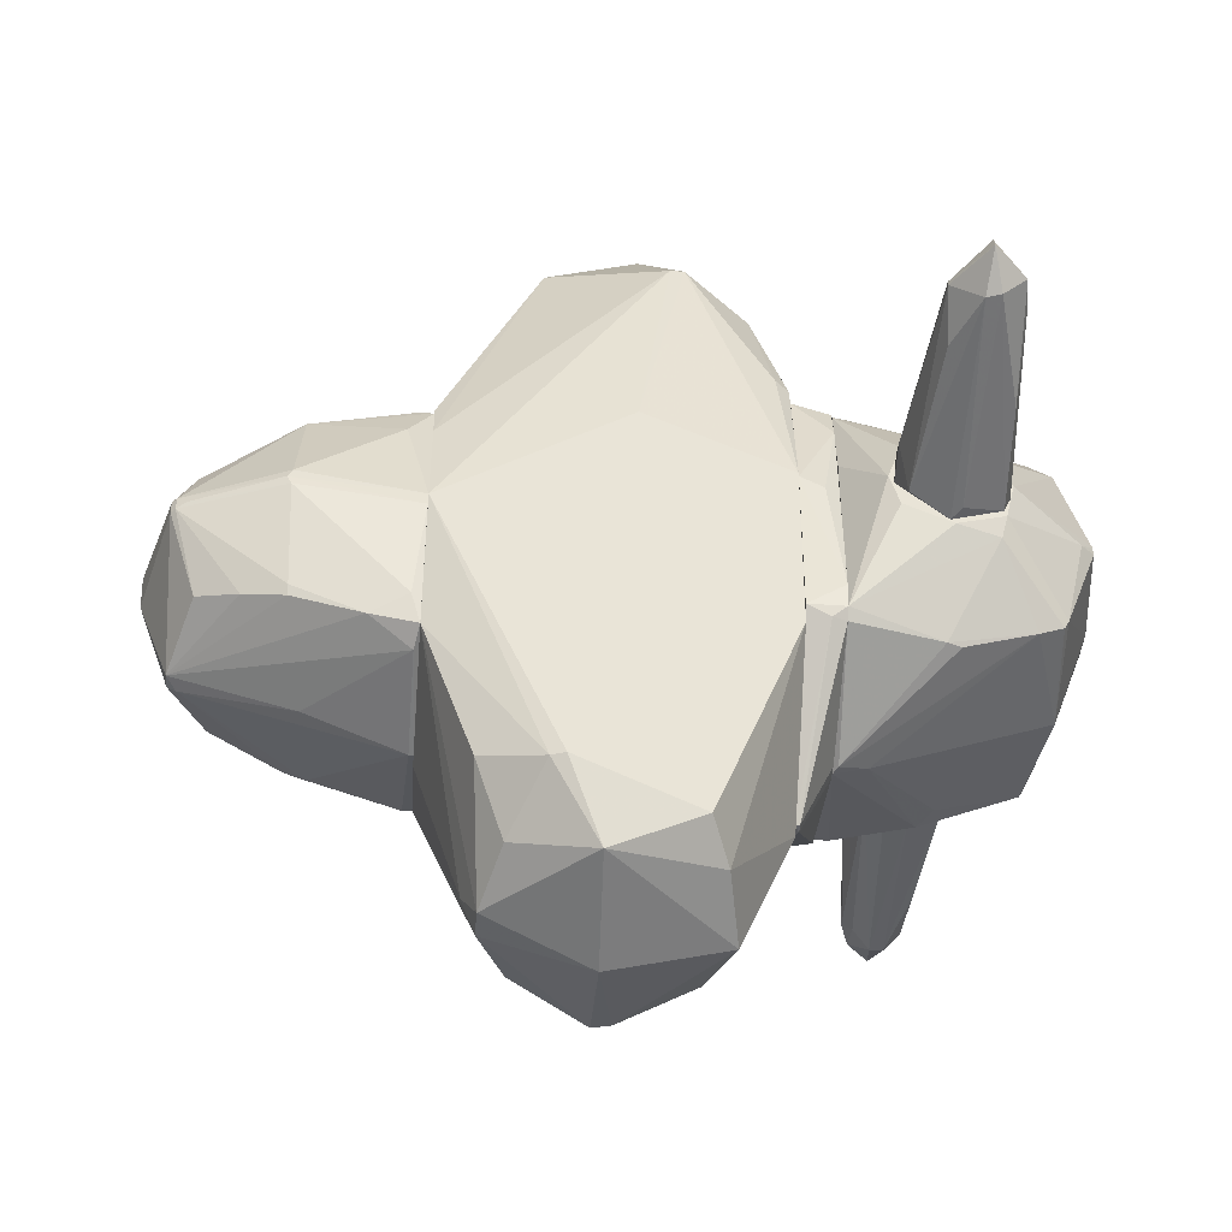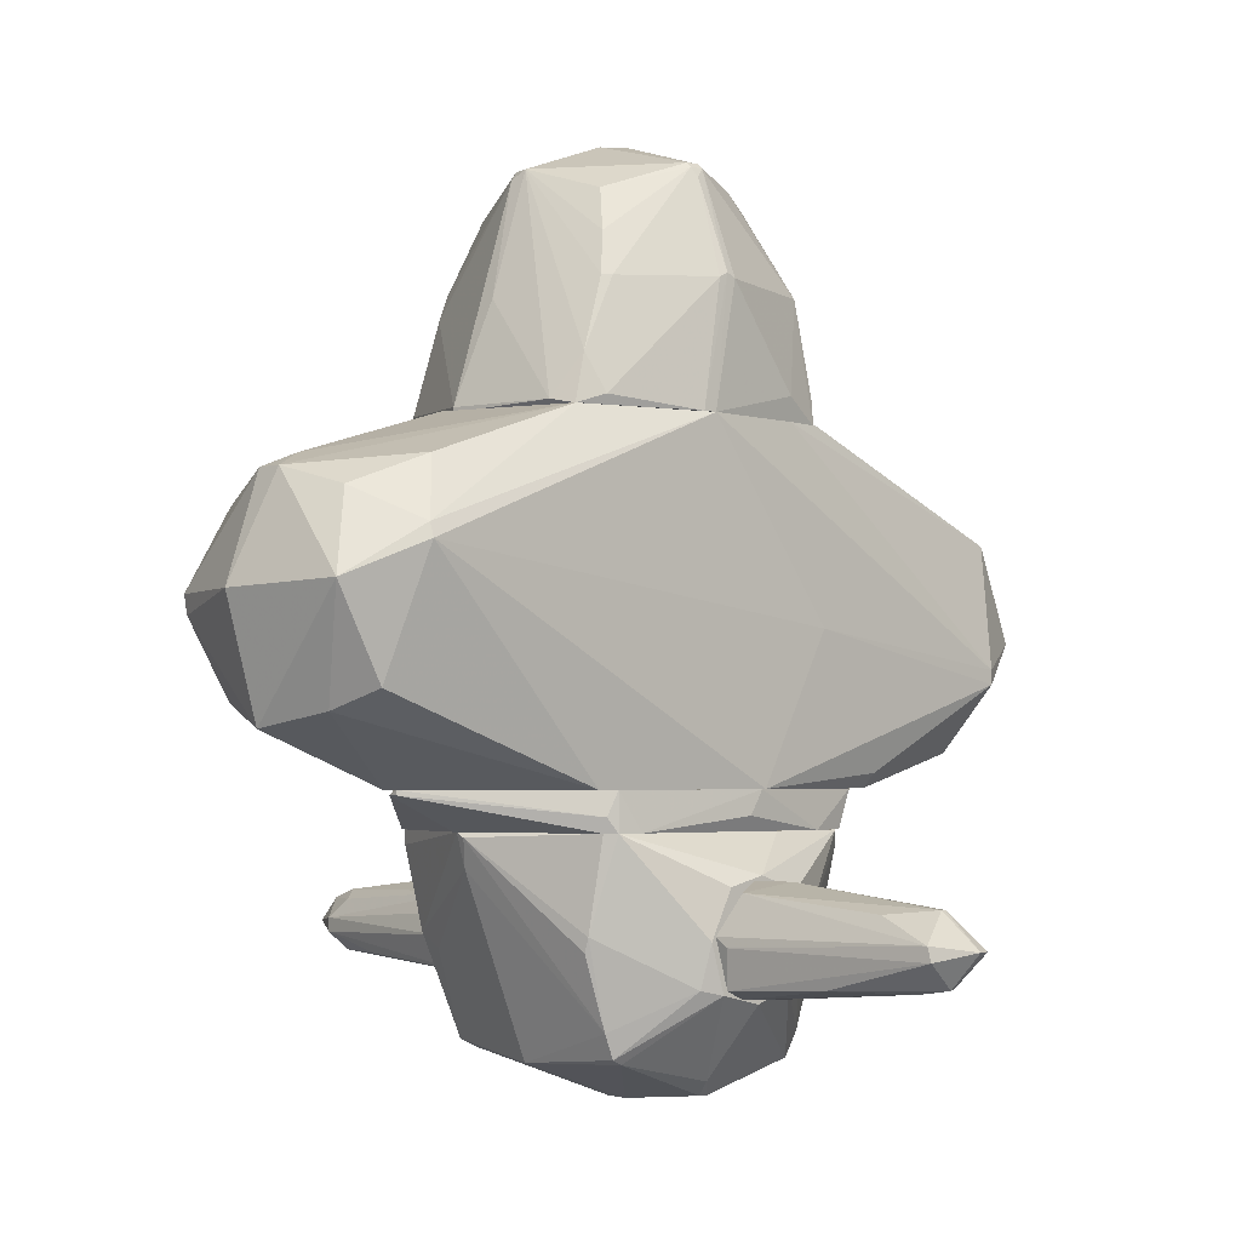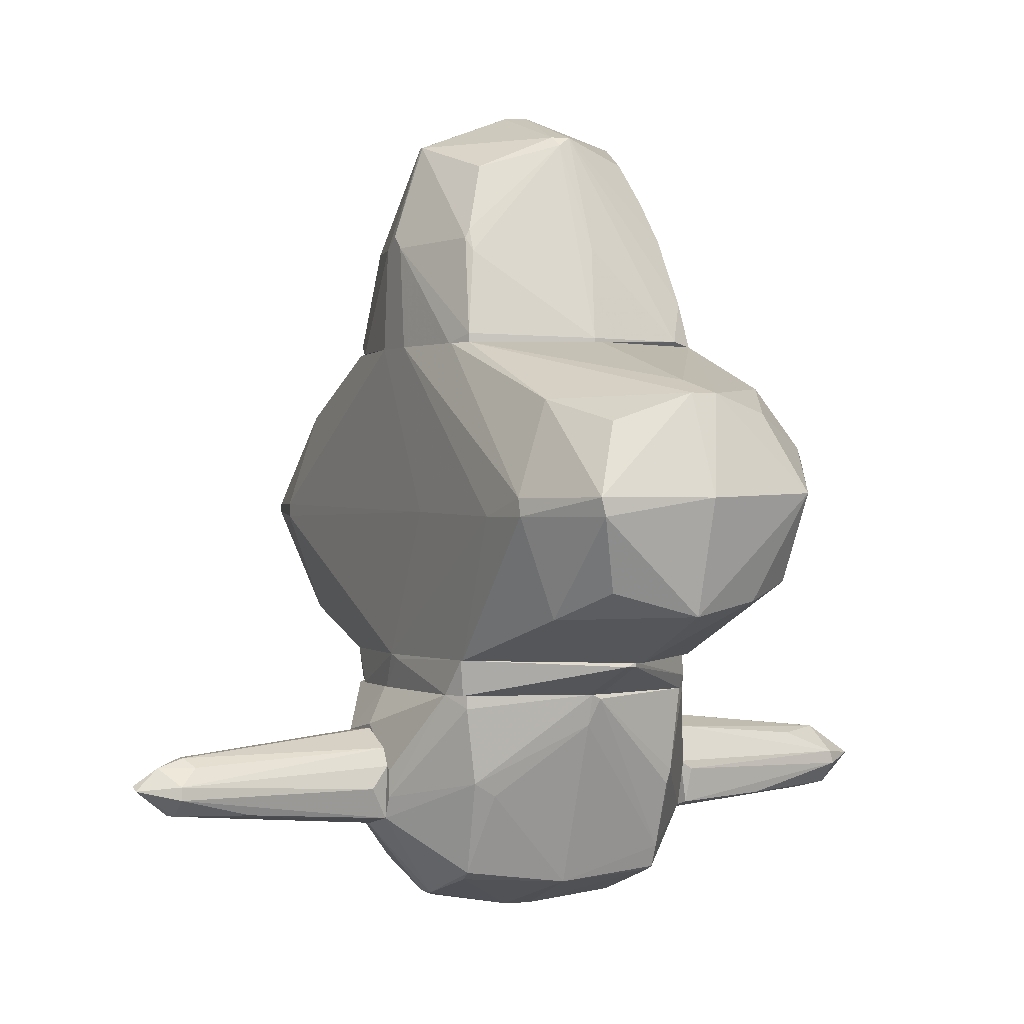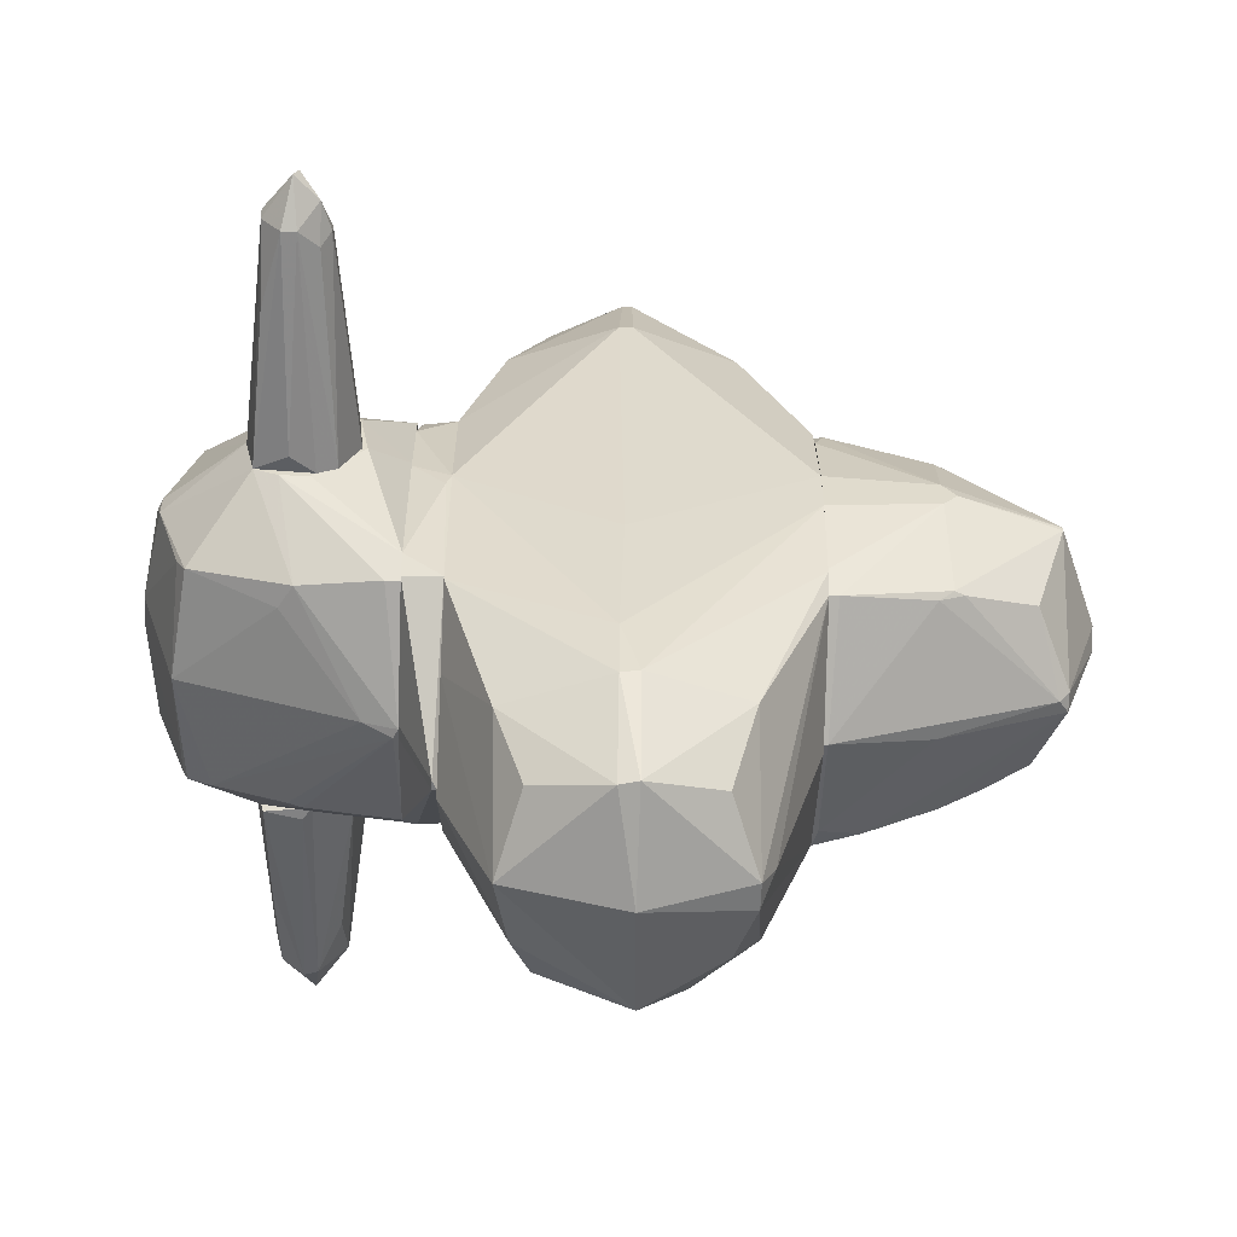
<metadata>
{"format":"obj","ext":"obj","renderer":"f3d","projection":"perspective","resolution":1024,"background":"white","views":[{"elev":-48.4,"azim":85.7,"up":"+Y"},{"elev":-2.6,"azim":47.9,"up":"+Z"},{"elev":0.0,"azim":-26.9,"up":"+Z"},{"elev":-57.1,"azim":-92.0,"up":"+Y"}]}
</metadata>
<code>
o convex_0
v 1.258 -0.3553 -1.774
v 1.387 0.3532 -1.742
v 1.387 0.3532 -1.806
v 3.029 -0.001054 -1.806
v 1.258 -0.1298 -2.16
v 1.258 -0.03323 -1.452
v 2.803 -0.001054 -2.032
v 2.707 0.03112 -1.581
v 1.258 0.2243 -2.064
v 2.771 0.2243 -1.838
v 1.258 0.2565 -1.484
v 2.803 -0.162 -1.87
v 1.322 -0.323 -2.096
v 1.354 -0.2264 -1.516
v 2.771 -0.162 -1.774
v 2.739 0.09555 -2.032
v 2.546 0.1922 -1.645
v 1.354 -0.001054 -2.16
v 1.258 0.3209 -1.549
v 2.578 0.1922 -1.967
v 2.031 -0.2264 -2.064
v 1.515 0.03112 -1.452
v 2.385 -0.1298 -1.613
v 2.739 0.2243 -1.774
v 1.354 -0.3553 -1.838
v 1.258 0.3532 -1.838
v 2.997 0.09555 -1.806
v 2.707 0.06331 -1.581
v 1.419 0.2243 -2.064
v 2.578 -0.001054 -2.064
f 7 21 30
f 5 1 6
f 5 6 9
f 3 2 10
f 9 6 11
f 7 4 12
f 1 5 13
f 6 1 14
f 4 8 15
f 12 4 15
f 14 1 15
f 5 9 18
f 9 11 19
f 11 17 19
f 10 16 20
f 7 12 21
f 13 5 21
f 12 13 21
f 11 6 22
f 6 14 22
f 14 8 22
f 8 14 23
f 15 8 23
f 14 15 23
f 10 2 24
f 2 19 24
f 19 17 24
f 1 13 25
f 13 12 25
f 15 1 25
f 12 15 25
f 2 3 26
f 3 10 26
f 19 2 26
f 9 19 26
f 10 20 26
f 4 7 27
f 7 16 27
f 16 10 27
f 10 24 27
f 27 24 28
f 8 4 28
f 17 11 28
f 22 8 28
f 11 22 28
f 24 17 28
f 4 27 28
f 18 9 29
f 16 18 29
f 20 16 29
f 9 26 29
f 26 20 29
f 16 7 30
f 5 18 30
f 18 16 30
f 21 5 30
o convex_1
v 0.8067 -0.06542 2.863
v -1.029 -0.1942 1.382
v -0.1914 -0.4193 1.382
v 0.03384 1.319 1.382
v -0.8032 -0.001055 2.896
v 0.8711 -1.128 1.382
v -0.06246 -0.8381 2.863
v -0.8677 -0.9671 1.447
v 0.9035 0.836 1.382
v 0.001875 0.7395 2.928
v -0.8677 0.9326 1.447
v -0.03029 -1.321 1.382
v 0.8067 0.7716 2.187
v 0.001875 -0.1616 3.153
v 1.032 -0.03337 2.252
v 0.549 -0.6447 2.767
v -1.029 -0.03311 2.22
v -0.771 0.7395 2.22
v -0.771 -0.774 2.22
v 1.065 -0.2585 1.382
v 0.7424 -0.001055 2.96
v 0.7746 -0.8381 2.187
v 0.03384 -0.8058 2.928
v -0.61 -0.6127 2.702
v -0.9321 0.7395 1.382
v 0.5168 0.5785 2.767
v -0.61 0.5462 2.702
v -0.06246 0.06331 3.153
v 0.7102 -1.192 1.415
v -0.03029 1.319 1.415
v -0.9321 -0.774 1.382
v -0.09464 -0.7737 2.928
v -1.029 0.09537 2.123
v 0.7424 -0.09773 2.96
v 0.9678 0.5785 1.543
v -0.03029 -1.321 1.415
v 0.9356 -0.9347 1.447
v -0.03029 0.7395 2.928
v -1.029 0.1597 1.382
v 0.8711 0.8683 1.511
v -0.771 -0.8381 2.058
v 0.09839 -0.001055 3.153
v 0.06601 -1.096 2.091
v 0.03384 1.319 1.415
v -0.8032 -0.03311 2.896
v 1.032 -0.09773 2.219
v -1.029 -0.1295 2.123
v -0.771 0.7716 2.155
v 1.032 0.031 2.219
v 0.8389 -1.031 1.704
v -0.127 -0.06516 3.153
v -0.8032 -0.774 2.155
v -0.8032 0.7395 2.155
v -0.8354 0.965 1.382
v 0.6457 0.3531 2.831
v 0.7746 -0.001055 2.928
v 1.065 -0.1618 1.382
v -0.8677 -0.9671 1.382
v 0.8067 -0.7737 2.187
v 0.7746 -0.09773 2.928
v 0.6779 -0.7414 2.477
f 52 90 91
f 33 34 42
f 42 34 50
f 36 42 50
f 49 37 54
f 43 40 56
f 48 35 57
f 42 36 59
f 32 33 61
f 33 42 61
f 37 53 62
f 53 44 62
f 54 37 62
f 32 47 63
f 47 35 63
f 41 55 63
f 53 46 64
f 44 53 64
f 39 43 65
f 38 42 66
f 42 59 66
f 36 50 67
f 57 35 68
f 48 57 68
f 35 58 68
f 58 40 68
f 40 60 68
f 33 32 69
f 34 33 69
f 55 34 69
f 32 63 69
f 63 55 69
f 39 34 70
f 43 39 70
f 37 49 71
f 38 66 71
f 66 37 71
f 51 40 72
f 40 58 72
f 58 44 72
f 64 51 72
f 44 64 72
f 53 37 73
f 59 53 73
f 37 66 73
f 66 59 73
f 40 43 74
f 34 60 74
f 60 40 74
f 70 34 74
f 43 70 74
f 35 47 75
f 49 54 75
f 54 62 75
f 45 31 76
f 50 45 76
f 67 50 76
f 47 32 77
f 32 61 77
f 61 38 77
f 60 41 78
f 48 68 78
f 68 60 78
f 65 43 79
f 52 53 80
f 59 36 80
f 53 59 80
f 36 67 80
f 67 76 80
f 58 35 81
f 44 58 81
f 62 44 81
f 35 75 81
f 75 62 81
f 71 49 82
f 38 71 82
f 75 47 82
f 49 75 82
f 47 77 82
f 77 38 82
f 35 48 83
f 63 35 83
f 41 63 83
f 78 41 83
f 48 78 83
f 34 55 84
f 55 41 84
f 60 34 84
f 41 60 84
f 40 51 85
f 56 40 85
f 43 56 85
f 31 45 86
f 51 64 86
f 79 43 86
f 45 79 86
f 43 85 86
f 85 51 86
f 34 39 87
f 50 34 87
f 45 50 87
f 39 65 87
f 79 45 87
f 65 79 87
f 42 38 88
f 61 42 88
f 38 61 88
f 52 80 89
f 80 76 89
f 64 46 90
f 76 31 90
f 31 86 90
f 86 64 90
f 52 89 90
f 89 76 90
f 46 53 91
f 53 52 91
f 90 46 91
o convex_2
v -1.351 -0.3552 -1.87
v -1.222 0.3853 -1.71
v -1.222 0.3853 -1.806
v -3.058 0.03114 -1.806
v -1.222 -0.000976 -1.452
v -1.222 -0.000976 -2.16
v -2.8 0.03114 -2.032
v -2.703 -0.03317 -1.613
v -2.768 -0.1942 -1.903
v -1.222 -0.2908 -2.096
v -2.768 0.2244 -1.774
v -1.255 0.2888 -1.484
v -1.255 0.2888 -2.064
v -1.222 -0.2586 -1.581
v -2.768 -0.1942 -1.806
v -2.639 0.1921 -1.935
v -2.639 0.1599 -1.645
v -2.768 -0.03317 -2.032
v -1.222 -0.323 -1.71
v -2.252 -0.1942 -2.032
v -2.735 0.2244 -1.838
v -1.255 0.3531 -1.581
v -3.058 -0.03317 -1.838
v -2.639 -0.1297 -1.677
v -2.703 0.03114 -1.613
v -2.896 -0.03317 -1.677
f 99 116 117
f 94 93 96
f 94 96 97
f 97 96 101
f 92 100 101
f 93 94 102
f 96 93 103
f 94 97 104
f 97 98 104
f 96 99 105
f 101 96 105
f 100 92 106
f 104 98 107
f 102 95 108
f 103 102 108
f 98 97 109
f 97 101 109
f 92 101 110
f 101 105 110
f 106 92 110
f 105 106 110
f 101 100 111
f 100 109 111
f 109 101 111
f 98 95 112
f 102 94 112
f 95 102 112
f 94 104 112
f 107 98 112
f 104 107 112
f 93 102 113
f 102 103 113
f 103 93 113
f 95 98 114
f 100 106 114
f 98 109 114
f 109 100 114
f 105 99 115
f 106 105 115
f 99 96 116
f 96 103 116
f 103 108 116
f 116 108 117
f 108 95 117
f 95 114 117
f 114 106 117
f 115 99 117
f 106 115 117
o convex_3
v 0.9679 0.7396 -1.871
v -1.222 -0.3549 -1.935
v -1.222 -0.3549 -1.742
v 0.9034 -0.9349 -1.162
v 0.7745 -0.6772 -2.547
v -0.8033 0.9971 -1.162
v -0.6744 0.7394 -2.547
v -0.8997 -0.9992 -1.162
v 0.8711 1.061 -1.162
v -0.7387 -0.6772 -2.482
v 0.8067 0.6751 -2.579
v 1.258 -0.2906 -2.128
v 0.03388 -1.289 -1.194
v -0.09477 -0.001054 -2.837
v 0.001837 1.287 -1.194
v -1.222 0.353 -1.484
v 1.258 0.3207 -1.516
v -1.222 0.2885 -2.064
v -0.7387 -0.03308 -2.708
v 0.7745 -0.03308 -2.772
v 0.001837 -0.7738 -2.579
v 0.1948 0.8039 -2.611
v 0.7745 -0.9672 -1.871
v 1.258 0.2562 -2.096
v -0.8033 -0.9347 -1.806
v 0.8067 0.9648 -1.838
v 1.258 0.03123 -1.42
v -0.7067 0.9326 -1.999
v -0.9965 -0.8383 -1.162
v -1.222 -0.2908 -2.096
v 0.9679 -0.8704 -1.162
v -0.1268 0.8039 -2.611
v -0.8997 0.9003 -1.162
v -1.222 0.4173 -1.838
v 1.258 -0.3872 -1.806
v 0.9356 0.9971 -1.162
v 0.7745 -0.8058 -2.353
v -1.222 -0.001054 -1.42
v 0.06616 0.2239 -2.804
v -0.7387 0.1276 -2.708
v -0.7387 0.7394 -2.514
v 1.258 -0.001054 -2.193
v -1.222 0.03072 -2.16
v -0.03045 -1.289 -1.162
v 0.8067 0.7717 -2.418
v -0.9965 0.2242 -1.162
v 1 0.4173 -1.162
v -0.03045 -1.225 -1.388
v 1.258 0.353 -1.871
v -0.7387 0.9648 -1.774
v 1.258 -0.2263 -1.484
v 0.0982 -0.03308 -2.837
v 0.06616 1.287 -1.162
v 1.193 -0.4194 -2.096
v -0.8997 -0.9992 -1.259
v 0.8711 -0.06536 -2.676
v 0.8067 -0.9672 -1.774
v -0.6744 0.09528 -2.74
v -0.6424 -0.9347 -1.903
v 0.06616 1.287 -1.194
v -0.7067 -0.5483 -2.547
v 0.8711 1.061 -1.259
v 0.7745 0.03123 -2.772
v 0.7745 -0.7415 -2.514
f 171 154 181
f 121 123 125
f 123 121 126
f 119 120 133
f 119 133 135
f 134 129 141
f 129 134 144
f 120 119 146
f 125 123 146
f 119 135 147
f 136 127 147
f 142 119 147
f 127 142 147
f 126 121 148
f 132 139 149
f 145 132 149
f 124 145 149
f 146 123 150
f 135 133 151
f 133 150 151
f 129 144 152
f 144 134 153
f 126 148 153
f 140 130 154
f 133 120 155
f 120 146 155
f 139 128 156
f 149 139 156
f 145 124 158
f 135 151 158
f 151 145 158
f 124 157 158
f 128 141 159
f 141 129 159
f 147 135 160
f 136 147 160
f 157 136 160
f 135 158 160
f 158 157 160
f 121 125 161
f 130 121 161
f 128 139 162
f 141 128 162
f 143 118 162
f 139 143 162
f 150 133 163
f 146 150 163
f 133 155 163
f 155 146 163
f 148 144 164
f 144 153 164
f 153 148 164
f 138 154 165
f 154 130 165
f 130 161 165
f 161 142 165
f 134 141 166
f 153 134 166
f 162 118 166
f 141 162 166
f 123 132 167
f 132 145 167
f 150 123 167
f 145 151 167
f 151 150 167
f 144 148 168
f 152 144 168
f 148 152 168
f 137 122 169
f 138 131 169
f 122 138 169
f 131 156 169
f 123 126 170
f 132 123 170
f 129 152 171
f 152 148 171
f 119 142 172
f 146 119 172
f 125 146 172
f 161 125 172
f 142 161 172
f 129 122 173
f 122 137 173
f 159 129 173
f 121 130 174
f 130 140 174
f 148 121 174
f 140 154 174
f 171 148 174
f 154 171 174
f 131 136 175
f 124 149 175
f 156 131 175
f 149 156 175
f 157 124 175
f 136 157 175
f 127 138 176
f 142 127 176
f 138 165 176
f 165 142 176
f 139 132 177
f 143 139 177
f 170 126 177
f 132 170 177
f 127 136 178
f 136 131 178
f 131 138 178
f 138 127 178
f 118 143 179
f 126 153 179
f 166 118 179
f 153 166 179
f 177 126 179
f 143 177 179
f 156 128 180
f 128 159 180
f 137 169 180
f 169 156 180
f 173 137 180
f 159 173 180
f 122 129 181
f 138 122 181
f 154 138 181
f 129 171 181
o convex_4
v 1.032 0.1598 -1.065
v -1.029 -0.06516 -0.9367
v -0.9963 -0.8382 -1.162
v 0.03383 -1.805 -0.9044
v 0.03383 1.867 -0.9044
v -0.8032 0.9968 -1.162
v 0.9678 -0.8702 -1.162
v 0.9034 1.061 -1.162
v 1.032 0.2565 -0.9044
v -0.9642 -1.032 -0.9044
v -0.8676 0.9968 -0.9044
v 0.9678 -0.8702 -0.9044
v -0.0626 -1.289 -1.162
v 0.9034 1.158 -0.9044
v -0.03032 1.287 -1.162
v -0.932 0.7391 -1.162
v -0.932 -0.9992 -1.162
v -0.03032 1.867 -0.9367
v -0.03032 -1.805 -0.9367
v 0.9678 0.8038 -1.162
v -0.9963 0.1918 -1.162
v 1 -0.7092 -1.162
v -1.029 0.03115 -0.9044
v 0.9034 -0.9345 -1.162
v 0.09819 1.834 -0.9367
v 0.9355 -0.9345 -1.065
v 0.03383 -1.805 -0.9367
v 0.03383 -1.289 -1.162
v 0.09819 1.287 -1.162
v -0.8353 0.9968 -1.13
f 199 187 211
f 184 187 188
f 188 187 189
f 186 185 190
f 183 184 191
f 185 186 191
f 191 186 192
f 190 185 193
f 184 188 194
f 186 190 195
f 189 187 196
f 187 184 197
f 191 184 198
f 184 194 198
f 192 186 199
f 196 187 199
f 185 191 200
f 191 198 200
f 198 194 200
f 188 189 201
f 190 182 201
f 189 195 201
f 195 190 201
f 184 183 202
f 197 184 202
f 182 190 203
f 193 188 203
f 190 193 203
f 201 182 203
f 188 201 203
f 183 191 204
f 191 192 204
f 192 197 204
f 202 183 204
f 197 202 204
f 194 188 205
f 186 195 206
f 195 189 206
f 199 186 206
f 193 185 207
f 188 193 207
f 205 188 207
f 205 207 208
f 185 200 208
f 200 194 208
f 207 185 208
f 208 194 209
f 194 205 209
f 205 208 209
f 189 196 210
f 196 199 210
f 206 189 210
f 199 206 210
f 187 197 211
f 197 192 211
f 192 199 211
o convex_5
v -0.5456 -1.45 -0.9044
v 0.03381 1.416 1.382
v -0.03028 1.416 1.382
v -0.06252 2.833 -0.5821
v 1.065 -2.351 0.5126
v -1.029 -0.1941 1.382
v 0.9355 1.351 -0.8078
v 0.9678 0.5782 1.382
v -0.06252 -2.738 0.9633
v -1.029 2.059 0.1265
v 0.7424 2.607 0.7057
v -1.029 -2.094 0.1265
v 0.4847 -2.641 -0.4534
v -1.029 0.03115 -0.9044
v -0.5779 2.607 0.77
v 0.9355 -0.9989 -0.9044
v 0.8712 -1.127 1.382
v 1 2.414 -0.2278
v -0.771 -2.77 0.2547
v -0.03028 1.963 -0.9044
v -0.8677 -0.9669 1.382
v -0.771 2.027 -0.6144
v -0.03028 -2.77 -0.5499
v 0.001765 2.801 0.9311
v -0.8677 0.9646 1.382
v -0.8032 2.8 0.2232
v 0.8067 -2.835 0.287
v -0.771 -2.094 -0.5821
v 0.678 2.929 0.06201
v 1.032 0.2878 -0.9044
v 1.065 -0.1615 1.382
v -0.03028 -2.996 0.2547
v -0.09477 3.058 0.2232
v 0.8067 -2.158 1.028
v 0.7424 2.22 -0.6788
v 0.03381 -1.9 -0.9044
v 0.8067 -2.513 -0.3247
v -0.8032 -2.03 0.9311
v -0.9642 -1.063 -0.9044
v -1.061 -1.643 0.1265
v 1.065 0.7714 0.09424
v -0.03028 -1.417 1.382
v 0.9033 0.868 1.382
v -0.8677 0.9966 -0.9044
v 0.1303 -2.738 0.9633
v 0.8712 1.319 -0.9044
v -0.8032 2.027 0.9311
v -0.6422 2.639 -0.3247
v -0.5779 -2.577 -0.3888
v -1.029 0.1598 1.382
v 0.5492 2.671 -0.4534
v -1.061 -0.5479 0.1587
v 1 2.414 -0.1311
v -0.5779 -2.577 0.77
v -1.029 -2.062 0.2547
v -1.029 2.059 0.2232
v -0.06252 2.801 0.9311
v 0.5814 -2.609 0.8344
v -0.932 -0.8057 1.382
v -0.7389 -2.77 0.1265
v 1.032 -2.351 0.609
v 0.001765 -2.512 1.06
v -0.8032 2.8 0.1587
v -0.06252 3.058 0.09424
f 274 244 275
f 213 214 217
f 213 217 219
f 212 225 227
f 219 217 228
f 227 225 231
f 228 217 232
f 215 231 233
f 214 213 235
f 217 214 236
f 234 224 238
f 212 234 239
f 235 222 240
f 216 227 241
f 218 229 241
f 227 231 241
f 219 228 242
f 220 230 243
f 234 238 243
f 235 240 244
f 229 218 246
f 231 215 246
f 212 227 247
f 227 224 247
f 224 234 247
f 234 212 247
f 227 216 248
f 224 227 248
f 216 238 248
f 238 224 248
f 220 232 249
f 225 212 250
f 212 239 250
f 239 223 250
f 225 250 251
f 250 223 251
f 216 241 252
f 241 229 252
f 242 216 252
f 228 232 253
f 213 219 254
f 219 222 254
f 235 213 254
f 222 235 254
f 225 221 255
f 231 225 255
f 221 233 255
f 233 231 255
f 220 243 256
f 243 238 256
f 245 228 256
f 218 241 257
f 241 231 257
f 246 218 257
f 231 246 257
f 226 237 258
f 215 233 259
f 239 234 260
f 217 236 261
f 236 258 261
f 215 240 262
f 240 229 262
f 229 246 262
f 246 215 262
f 221 225 263
f 251 217 263
f 225 251 263
f 217 261 263
f 222 219 264
f 229 240 264
f 240 222 264
f 219 242 264
f 252 229 264
f 242 252 264
f 230 220 265
f 220 249 265
f 249 230 265
f 223 230 266
f 230 249 266
f 217 251 266
f 251 223 266
f 237 221 267
f 258 237 267
f 261 258 267
f 221 263 267
f 263 261 267
f 214 235 268
f 236 214 268
f 237 226 268
f 244 237 268
f 235 244 268
f 226 258 268
f 258 236 268
f 256 238 269
f 245 256 269
f 232 217 270
f 249 232 270
f 217 266 270
f 266 249 270
f 230 223 271
f 223 239 271
f 243 230 271
f 234 243 271
f 260 234 271
f 239 260 271
f 238 216 272
f 216 242 272
f 242 228 272
f 228 245 272
f 269 238 272
f 245 269 272
f 232 220 273
f 228 253 273
f 253 232 273
f 220 256 273
f 256 228 273
f 233 221 274
f 221 237 274
f 237 244 274
f 215 259 274
f 259 233 274
f 240 215 275
f 244 240 275
f 215 274 275

</code>
